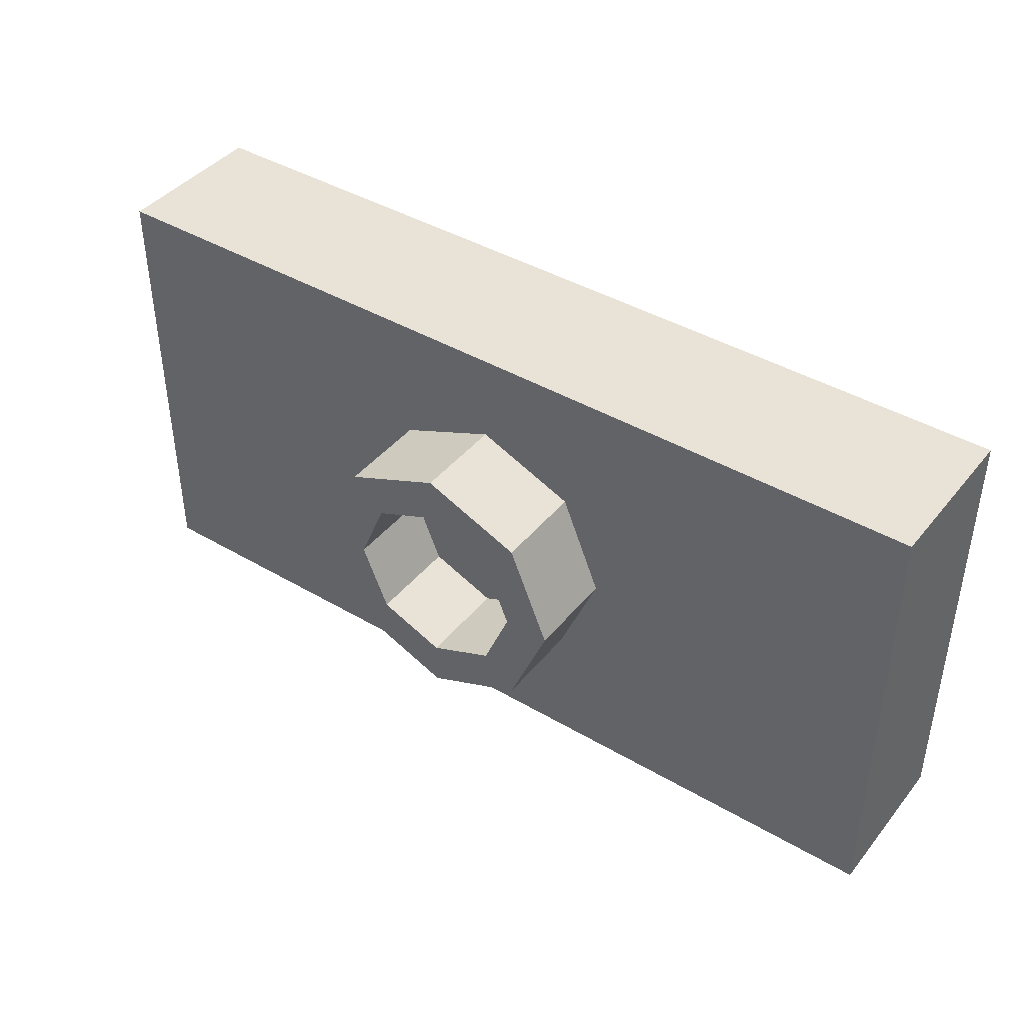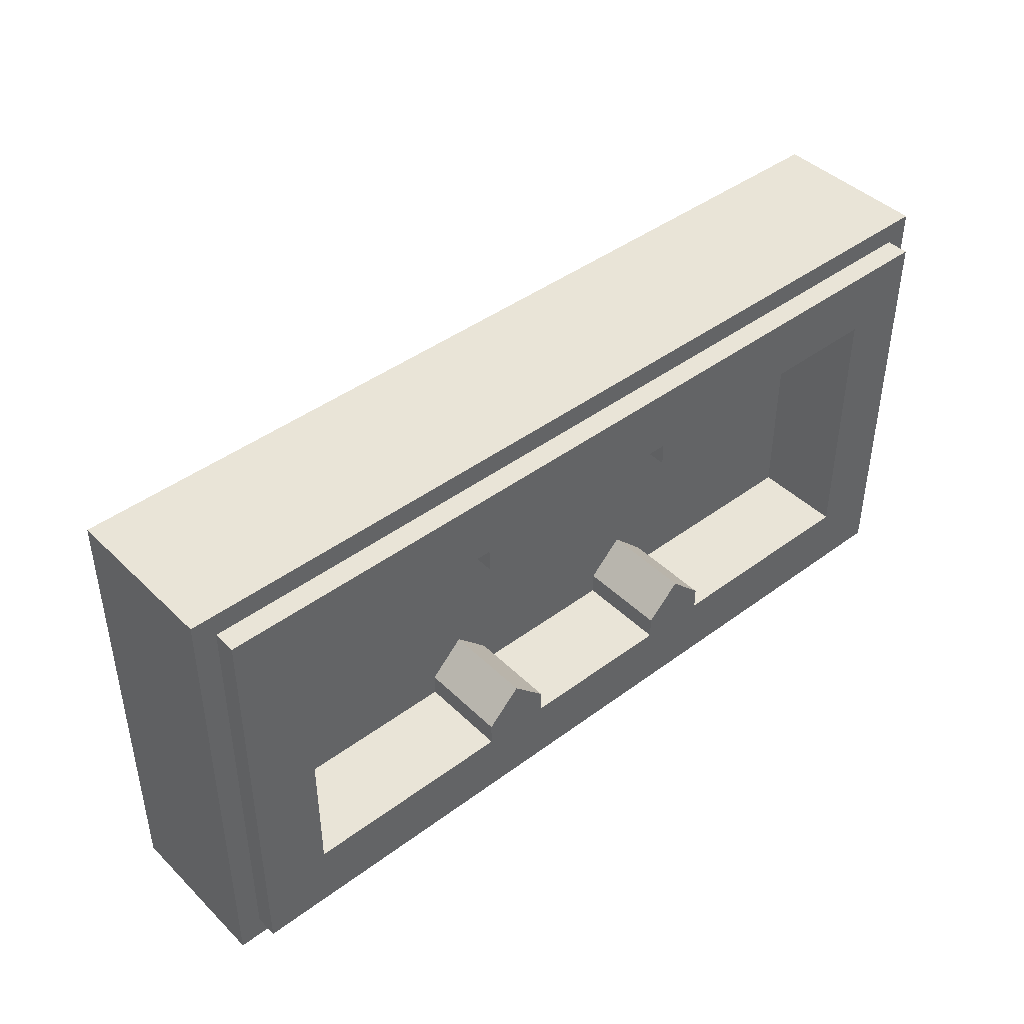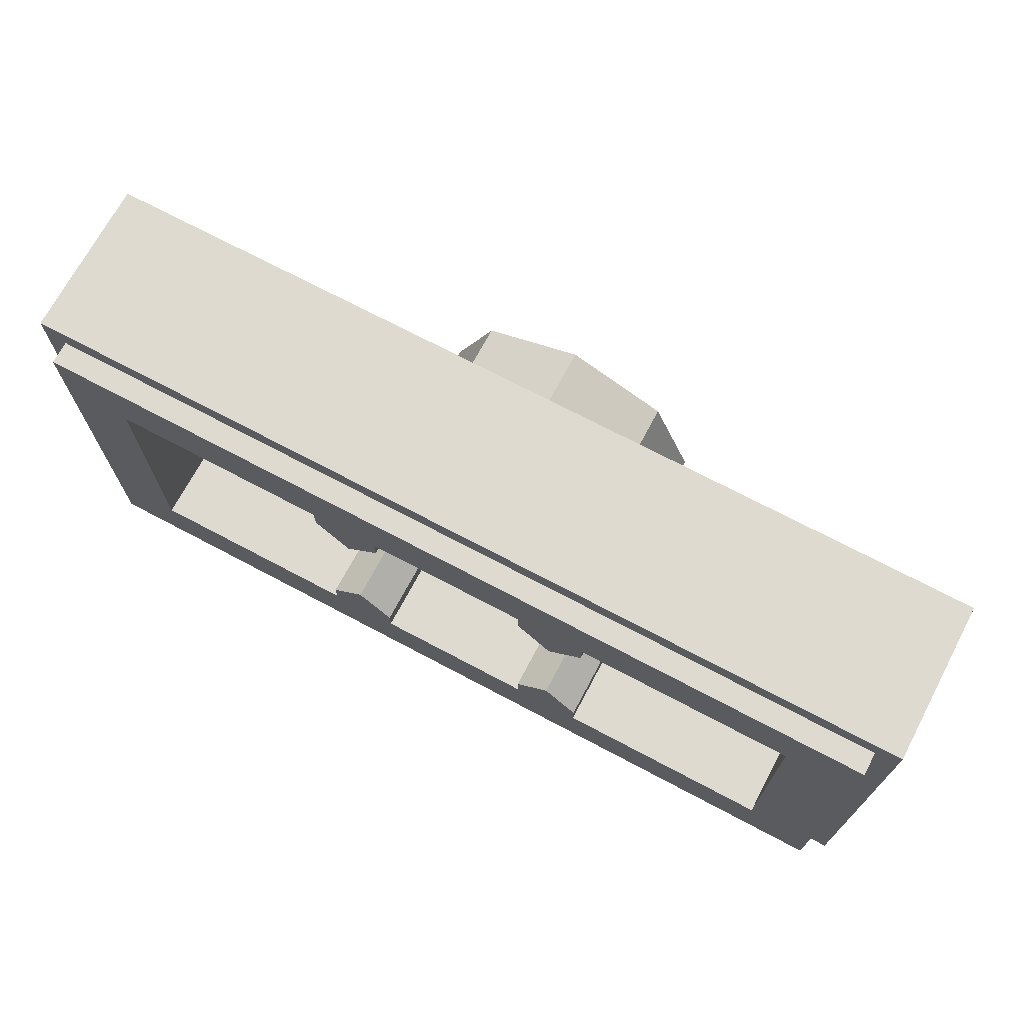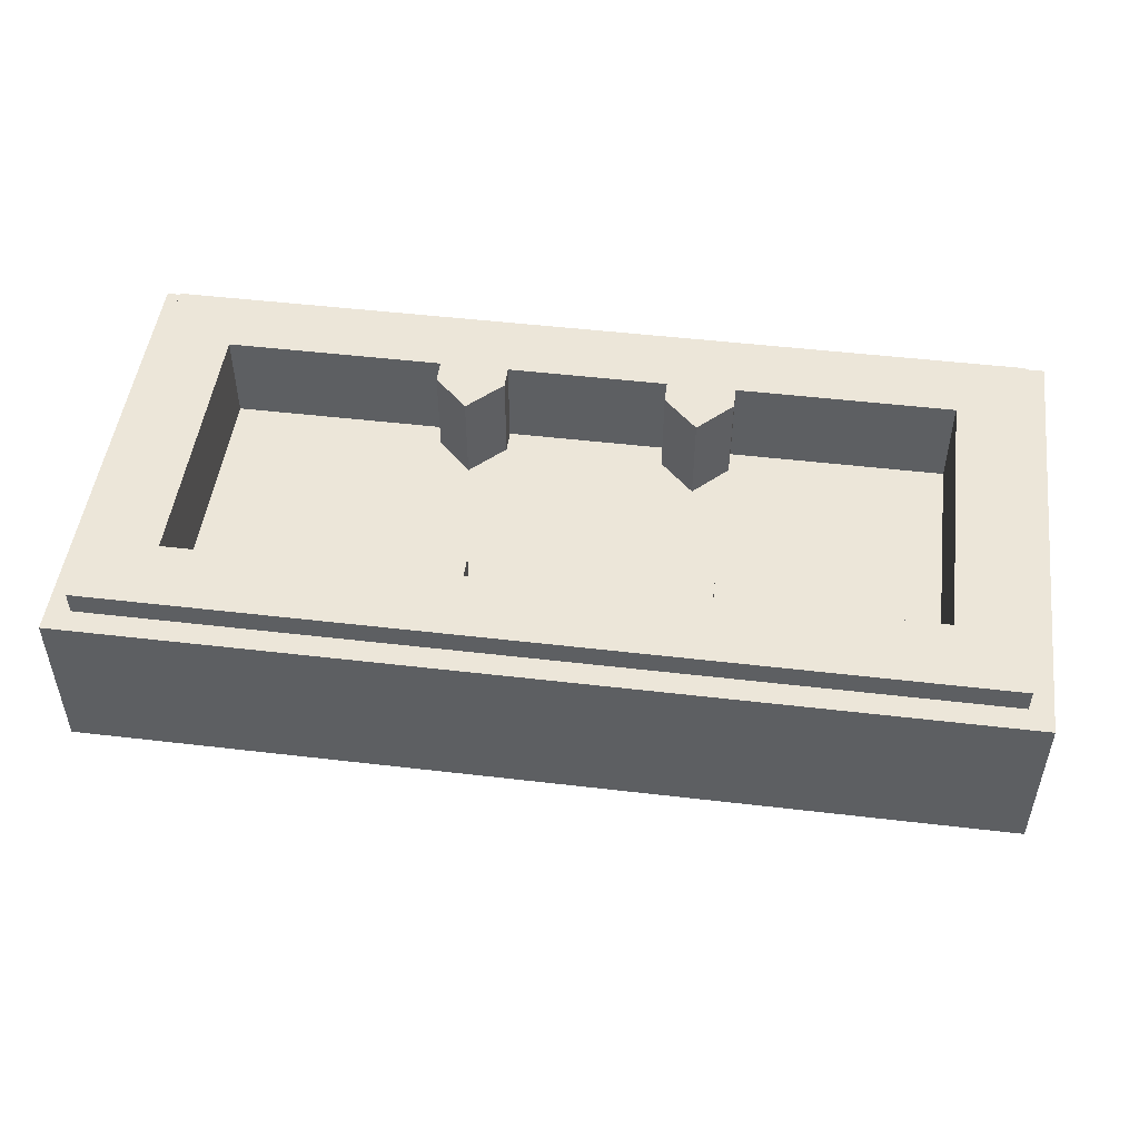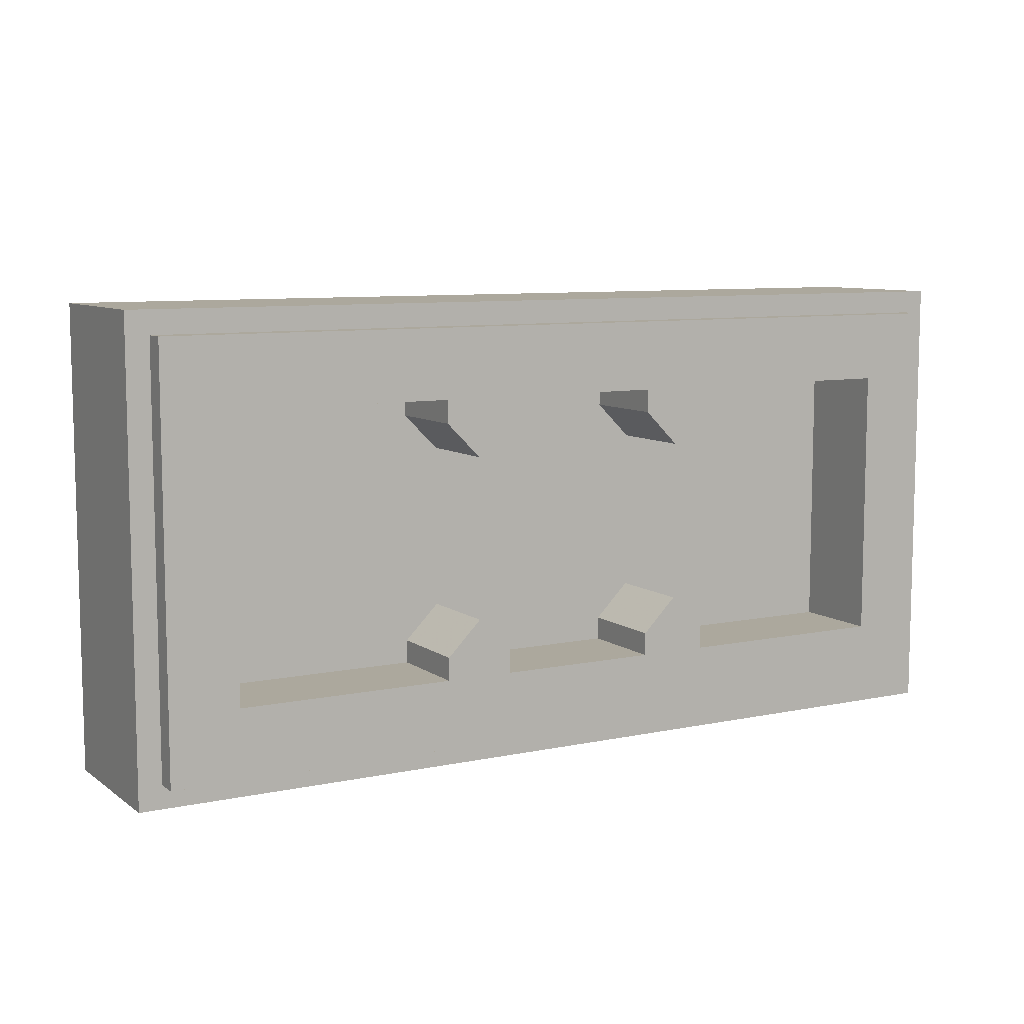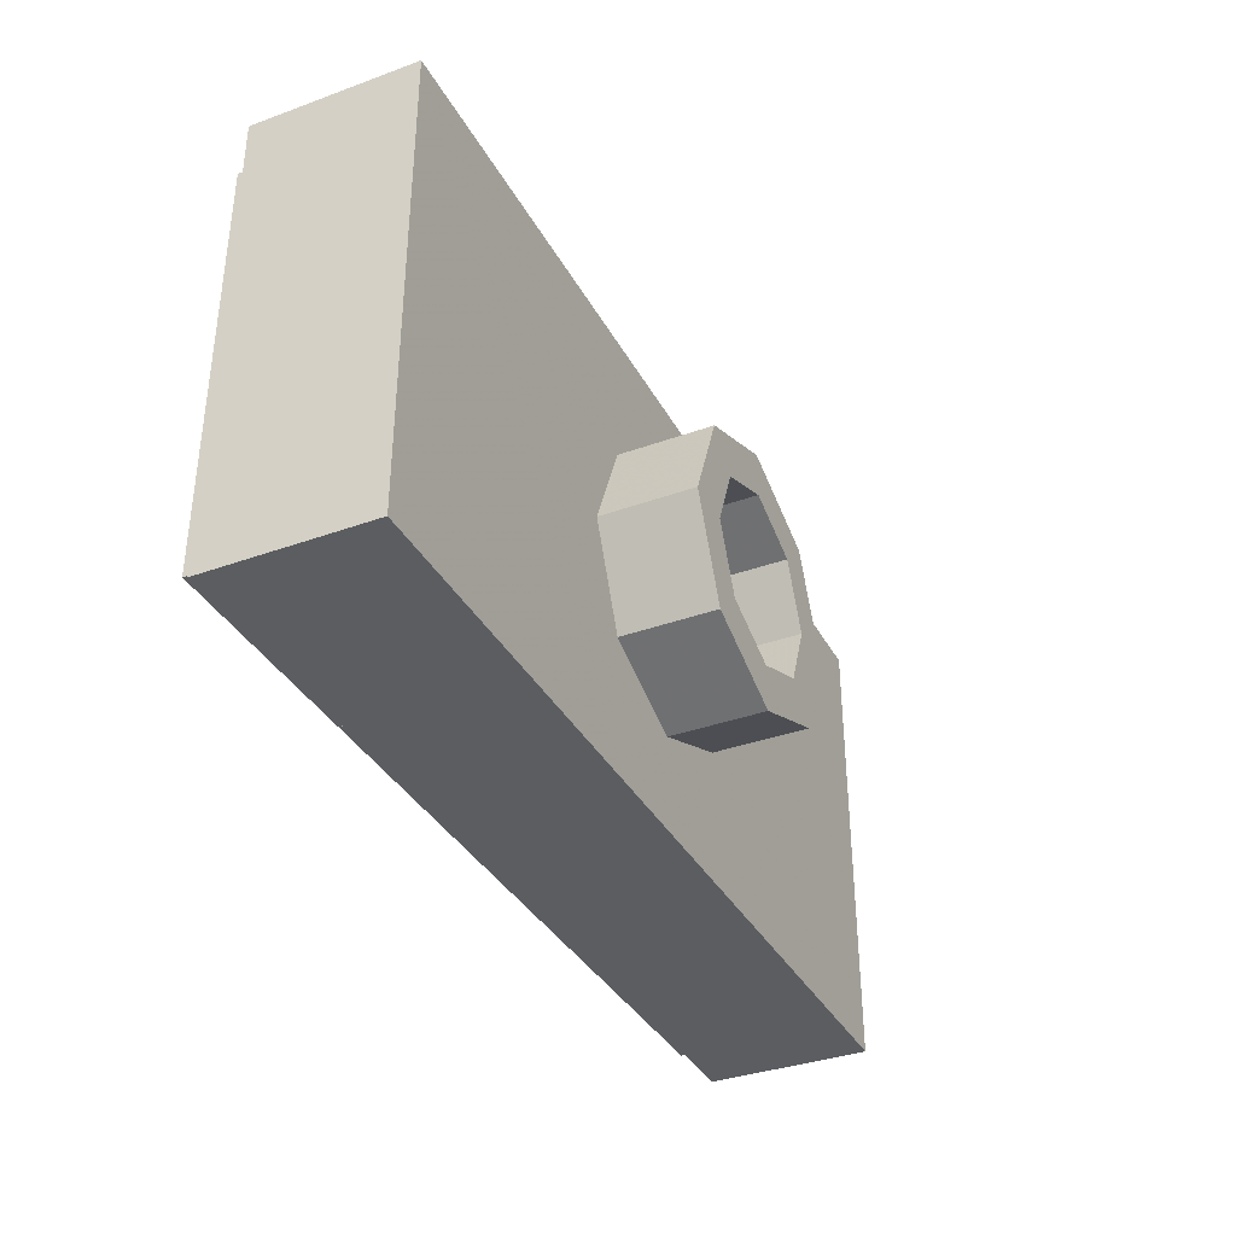
<metadata>
{"format":"obj","ext":"obj","renderer":"f3d","projection":"perspective","resolution":1024,"background":"white","views":[{"elev":41.7,"azim":35.4,"up":"+Z"},{"elev":43.1,"azim":138.7,"up":"+Z"},{"elev":70.6,"azim":-152.0,"up":"+Z"},{"elev":49.4,"azim":7.4,"up":"+Y"},{"elev":8.6,"azim":150.3,"up":"+Z"},{"elev":-35.9,"azim":-64.6,"up":"+Z"}]}
</metadata>
<code>
v 0.175 0.4 -0.3
v 0.175 0.4 -0.25
v 0.325 0.4 -0.25
v 0.325 0.4 -0.3
v 0.325 0.4 -0.3
v 0.325 0.4 -0.25
v 0.325 0.2 -0.25
v 0.325 0.2 -0.3
v 0.175 0.4 -0.25
v 0.175 0.4 -0.3
v 0.175 0.2 -0.3
v 0.175 0.2 -0.25
v 0.175 0.4 -0.25
v 0.25 0.4 -0.175
v 0.325 0.4 -0.25
v 0.25 0.4 -0.175
v 0.175 0.4 -0.25
v 0.175 0.2 -0.25
v 0.25 0.2 -0.175
v 0.25 0.4 -0.175
v 0.25 0.2 -0.175
v 0.325 0.2 -0.25
v 0.325 0.4 -0.25
v -0.175 0.2 -0.3
v 0.175 0.2 -0.3
v 0.175 0.4 -0.3
v -0.175 0.4 -0.3
v -0.175 0.2 -0.25
v 0.175 0.2 -0.25
v 0.175 0.2 -0.3
v -0.175 0.2 -0.3
v -0.325 0.4 -0.3
v -0.325 0.4 -0.25
v -0.175 0.4 -0.25
v -0.175 0.4 -0.3
v -0.175 0.4 -0.3
v -0.175 0.4 -0.25
v -0.175 0.2 -0.25
v -0.175 0.2 -0.3
v -0.325 0.4 -0.25
v -0.325 0.4 -0.3
v -0.325 0.2 -0.3
v -0.325 0.2 -0.25
v -0.325 0.4 -0.25
v -0.25 0.4 -0.175
v -0.175 0.4 -0.25
v -0.25 0.4 -0.175
v -0.325 0.4 -0.25
v -0.325 0.2 -0.25
v -0.25 0.2 -0.175
v -0.25 0.4 -0.175
v -0.25 0.2 -0.175
v -0.175 0.2 -0.25
v -0.175 0.4 -0.25
v -0.25 0.2 -0.175
v 0.25 0.2 -0.175
v 0.175 0.2 -0.25
v -0.175 0.2 -0.25
v -0.175 0.4 0.3
v -0.175 0.4 0.25
v -0.325 0.4 0.25
v -0.325 0.4 0.3
v -0.325 0.4 0.3
v -0.325 0.4 0.25
v -0.325 0.2 0.25
v -0.325 0.2 0.3
v -0.175 0.4 0.25
v -0.175 0.4 0.3
v -0.175 0.2 0.3
v -0.175 0.2 0.25
v -0.175 0.4 0.25
v -0.25 0.4 0.175
v -0.325 0.4 0.25
v -0.25 0.4 0.175
v -0.175 0.4 0.25
v -0.175 0.2 0.25
v -0.25 0.2 0.175
v -0.25 0.4 0.175
v -0.25 0.2 0.175
v -0.325 0.2 0.25
v -0.325 0.4 0.25
v 0.175 0.2 0.3
v -0.175 0.2 0.3
v -0.175 0.4 0.3
v 0.175 0.4 0.3
v 0.175 0.2 0.25
v -0.175 0.2 0.25
v -0.175 0.2 0.3
v 0.175 0.2 0.3
v 0.325 0.4 0.3
v 0.325 0.4 0.25
v 0.175 0.4 0.25
v 0.175 0.4 0.3
v 0.175 0.4 0.3
v 0.175 0.4 0.25
v 0.175 0.2 0.25
v 0.175 0.2 0.3
v 0.325 0.4 0.25
v 0.325 0.4 0.3
v 0.325 0.2 0.3
v 0.325 0.2 0.25
v 0.325 0.4 0.25
v 0.25 0.4 0.175
v 0.175 0.4 0.25
v 0.25 0.4 0.175
v 0.325 0.4 0.25
v 0.325 0.2 0.25
v 0.25 0.2 0.175
v 0.25 0.4 0.175
v 0.25 0.2 0.175
v 0.175 0.2 0.25
v 0.175 0.4 0.25
v -0.175 0.2 0.25
v 0.175 0.2 0.25
v 0.25 0.2 0.175
v -0.25 0.2 0.175
v -0.25 0.2 0.175
v 0.25 0.2 0.175
v 0.25 0.2 -0.175
v -0.25 0.2 -0.175
v 0.8 0.4 -0.3
v 0.8 0.4 0.3
v 0.8 0.2 0.3
v 0.8 0.2 -0.3
v 0.8 0.4 0.3
v 0.325 0.4 0.3
v 0.325 0.2 0.3
v 0.8 0.2 0.3
v 0.8 0.2 -0.3
v 0.325 0.2 -0.3
v 0.325 0.4 -0.3
v 0.8 0.4 -0.3
v 0.325 0.2 0.25
v 0.325 0.2 0.3
v 0.8 0.2 0.3
v 0.8 0.2 -0.3
v 0.325 0.2 -0.3
v 0.325 0.2 -0.25
v 0.8 0.2 0.3
v 0.8 0.2 -0.3
v 0.325 0.2 -0.25
v 0.325 0.2 0.25
v 0.25 0.2 -0.175
v 0.25 0.2 0.175
v 0.325 0.2 0.25
v 0.325 0.2 -0.25
v -0.8 0.4 0.3
v -0.8 0.4 -0.3
v -0.8 0.2 -0.3
v -0.8 0.2 0.3
v -0.8 0.4 -0.3
v -0.325 0.4 -0.3
v -0.325 0.2 -0.3
v -0.8 0.2 -0.3
v -0.8 0.2 0.3
v -0.325 0.2 0.3
v -0.325 0.4 0.3
v -0.8 0.4 0.3
v -0.8 0.2 0.3
v -0.325 0.2 0.3
v -0.325 0.2 0.25
v -0.325 0.2 -0.25
v -0.325 0.2 -0.3
v -0.8 0.2 -0.3
v -0.325 0.2 0.25
v -0.325 0.2 -0.25
v -0.8 0.2 -0.3
v -0.8 0.2 0.3
v -0.325 0.2 -0.25
v -0.325 0.2 0.25
v -0.25 0.2 0.175
v -0.25 0.2 -0.175
v 0.95 0.4 0.45
v 0.8 0.4 0.3
v 0.325 0.4 0.3
v 0.95 0.4 0.45
v 0.325 0.4 0.3
v 0.175 0.4 0.3
v 0.95 0.4 0.45
v 0.175 0.4 0.3
v -0.175 0.4 0.3
v -0.95 0.4 0.45
v -0.175 0.4 0.3
v -0.325 0.4 0.3
v -0.95 0.4 0.45
v -0.325 0.4 0.3
v -0.8 0.4 0.3
v -0.95 0.4 0.45
v -0.95 0.4 0.45
v -0.8 0.4 0.3
v -0.8 0.4 -0.3
v -0.95 0.4 -0.45
v -0.95 0.4 -0.45
v -0.8 0.4 -0.3
v -0.325 0.4 -0.3
v -0.95 0.4 -0.45
v -0.325 0.4 -0.3
v -0.175 0.4 -0.3
v -0.95 0.4 -0.45
v -0.175 0.4 -0.3
v 0.175 0.4 -0.3
v 0.95 0.4 -0.45
v 0.175 0.4 -0.3
v 0.325 0.4 -0.3
v 0.95 0.4 -0.45
v 0.325 0.4 -0.3
v 0.8 0.4 -0.3
v 0.95 0.4 -0.45
v 0.95 0.4 -0.45
v 0.8 0.4 -0.3
v 0.8 0.4 0.3
v 0.95 0.4 0.45
v -0.95 0.35 0.45
v -0.95 0.4 0.45
v 0.95 0.4 0.45
v 0.95 0.35 0.45
v -0.95 0.35 -0.45
v -0.95 0.4 -0.45
v -0.95 0.4 0.45
v -0.95 0.35 0.45
v 0.95 0.35 -0.45
v 0.95 0.4 -0.45
v -0.95 0.4 -0.45
v -0.95 0.35 -0.45
v 0.95 0.35 0.45
v 0.95 0.4 0.45
v 0.95 0.4 -0.45
v 0.95 0.35 -0.45
v 1 0.35 0.5
v 0.95 0.35 0.45
v -0.95 0.35 0.45
v -1 0.35 0.5
v -1 0.35 0.5
v -0.95 0.35 0.45
v -0.95 0.35 -0.45
v -1 0.35 -0.5
v -1 0.35 -0.5
v -0.95 0.35 -0.45
v 0.95 0.35 -0.45
v 1 0.35 -0.5
v 1 0.35 -0.5
v 0.95 0.35 -0.45
v 0.95 0.35 0.45
v 1 0.35 0.5
v -1 0 0.5
v 1 0 0.5
v 1 0 -0.5
v -1 0 -0.5
v -1 0 0.5
v -1 0.35 0.5
v 1 0.35 0.5
v 1 0 0.5
v -1 0 -0.5
v -1 0.35 -0.5
v -1 0.35 0.5
v -1 0 0.5
v 1 0 -0.5
v 1 0.35 -0.5
v -1 0.35 -0.5
v -1 0 -0.5
v 1 0 0.5
v 1 0.35 0.5
v 1 0.35 -0.5
v 1 0 -0.5
v 0.1414 -0.2 0.1414
v 0.2 -0.2 0
v 0.2 0 0
v 0.1414 0 0.1414
v 0 -0.2 0.2
v 0.1414 -0.2 0.1414
v 0.1414 0 0.1414
v 0 0 0.2
v -0.1414 -0.2 0.1414
v 0 -0.2 0.2
v 0 0 0.2
v -0.1414 0 0.1414
v -0.2 -0.2 0
v -0.1414 -0.2 0.1414
v -0.1414 0 0.1414
v -0.2 0 0
v -0.1414 -0.2 -0.1414
v -0.2 -0.2 0
v -0.2 0 0
v -0.1414 0 -0.1414
v 0 -0.2 -0.2
v -0.1414 -0.2 -0.1414
v -0.1414 0 -0.1414
v 0 0 -0.2
v 0.1414 -0.2 -0.1414
v 0 -0.2 -0.2
v 0 0 -0.2
v 0.1414 0 -0.1414
v 0.2 -0.2 0
v 0.1414 -0.2 -0.1414
v 0.1414 0 -0.1414
v 0.2 0 0
v 0.2121 -0.2 0.2121
v 0.3 -0.2 0
v 0.3 0 0
v 0.2121 0 0.2121
v 0 -0.2 0.3
v 0.2121 -0.2 0.2121
v 0.2121 0 0.2121
v 0 0 0.3
v -0.2121 -0.2 0.2121
v 0 -0.2 0.3
v 0 0 0.3
v -0.2121 0 0.2121
v -0.3 -0.2 0
v -0.2121 -0.2 0.2121
v -0.2121 0 0.2121
v -0.3 0 0
v -0.2121 -0.2 -0.2121
v -0.3 -0.2 0
v -0.3 0 0
v -0.2121 0 -0.2121
v 0 -0.2 -0.3
v -0.2121 -0.2 -0.2121
v -0.2121 0 -0.2121
v 0 0 -0.3
v 0.2121 -0.2 -0.2121
v 0 -0.2 -0.3
v 0 0 -0.3
v 0.2121 0 -0.2121
v 0.3 -0.2 0
v 0.2121 -0.2 -0.2121
v 0.2121 0 -0.2121
v 0.3 0 0
v 0.3 -0.2 0
v 0.2121 -0.2 0.2121
v 0.1414 -0.2 0.1414
v 0.2 -0.2 0
v 0.2121 -0.2 0.2121
v 0 -0.2 0.3
v 0 -0.2 0.2
v 0.1414 -0.2 0.1414
v 0 -0.2 0.3
v -0.2121 -0.2 0.2121
v -0.1414 -0.2 0.1414
v 0 -0.2 0.2
v -0.2121 -0.2 0.2121
v -0.3 -0.2 0
v -0.2 -0.2 0
v -0.1414 -0.2 0.1414
v -0.3 -0.2 0
v -0.2121 -0.2 -0.2121
v -0.1414 -0.2 -0.1414
v -0.2 -0.2 0
v -0.2121 -0.2 -0.2121
v 0 -0.2 -0.3
v 0 -0.2 -0.2
v -0.1414 -0.2 -0.1414
v 0 -0.2 -0.3
v 0.2121 -0.2 -0.2121
v 0.1414 -0.2 -0.1414
v 0 -0.2 -0.2
v 0.2121 -0.2 -0.2121
v 0.3 -0.2 0
v 0.2 -0.2 0
v 0.1414 -0.2 -0.1414
g mesh411561
f 1 2 3
f 3 4 1
g mesh411562
f 5 6 7
f 7 8 5
g mesh411563
f 9 10 11
f 11 12 9
f 13 14 15
g mesh411565
f 16 17 18
f 18 19 16
f 20 21 22
f 22 23 20
g mesh411567
f 24 25 26
f 26 27 24
g mesh411569
f 28 29 30
f 30 31 28
g mesh411571
f 32 33 34
f 34 35 32
g mesh411572
f 36 37 38
f 38 39 36
g mesh411573
f 40 41 42
f 42 43 40
f 44 45 46
g mesh411575
f 47 48 49
f 49 50 47
f 51 52 53
f 53 54 51
f 55 56 57
f 57 58 55
g mesh411578
f 59 60 61
f 61 62 59
g mesh411579
f 63 64 65
f 65 66 63
g mesh411580
f 67 68 69
f 69 70 67
f 71 72 73
g mesh411582
f 74 75 76
f 76 77 74
f 78 79 80
f 80 81 78
g mesh411584
f 82 83 84
f 84 85 82
g mesh411586
f 86 87 88
f 88 89 86
g mesh411588
f 90 91 92
f 92 93 90
g mesh411589
f 94 95 96
f 96 97 94
g mesh411590
f 98 99 100
f 100 101 98
f 102 103 104
g mesh411592
f 105 106 107
f 107 108 105
f 109 110 111
f 111 112 109
f 113 114 115
f 115 116 113
f 117 118 119
f 119 120 117
g mesh411595
f 121 123 122
f 123 121 124
f 125 127 126
f 127 125 128
f 129 131 130
f 131 129 132
f 133 134 135
f 136 137 138
f 139 140 141
f 141 142 139
f 143 144 145
f 145 146 143
g mesh411597
f 147 149 148
f 149 147 150
f 151 153 152
f 153 151 154
f 155 157 156
f 157 155 158
f 159 160 161
f 162 163 164
f 165 166 167
f 167 168 165
f 169 170 171
f 171 172 169
g mesh411599
f 173 174 175
f 176 177 178
f 179 180 181
f 181 182 179
f 183 184 185
f 186 187 188
f 189 190 191
f 191 192 189
f 193 194 195
f 196 197 198
f 199 200 201
f 201 202 199
f 203 204 205
f 206 207 208
f 209 210 211
f 211 212 209
g mesh411600
f 213 215 214
f 215 213 216
f 217 219 218
f 219 217 220
f 221 223 222
f 223 221 224
f 225 227 226
f 227 225 228
f 229 230 231
f 231 232 229
f 233 234 235
f 235 236 233
f 237 238 239
f 239 240 237
f 241 242 243
f 243 244 241
g mesh411602
f 245 247 246
f 247 245 248
f 249 251 250
f 251 249 252
f 253 255 254
f 255 253 256
f 257 259 258
f 259 257 260
f 261 263 262
f 263 261 264
g mesh411609
f 265 267 266
f 267 265 268
f 269 271 270
f 271 269 272
f 273 275 274
f 275 273 276
f 277 279 278
f 279 277 280
f 281 283 282
f 283 281 284
f 285 287 286
f 287 285 288
f 289 291 290
f 291 289 292
f 293 295 294
f 295 293 296
g mesh411611
f 297 298 299
f 299 300 297
f 301 302 303
f 303 304 301
f 305 306 307
f 307 308 305
f 309 310 311
f 311 312 309
f 313 314 315
f 315 316 313
f 317 318 319
f 319 320 317
f 321 322 323
f 323 324 321
f 325 326 327
f 327 328 325
g mesh411613
f 329 330 331
f 331 332 329
f 333 334 335
f 335 336 333
f 337 338 339
f 339 340 337
f 341 342 343
f 343 344 341
f 345 346 347
f 347 348 345
f 349 350 351
f 351 352 349
f 353 354 355
f 355 356 353
f 357 358 359
f 359 360 357

</code>
